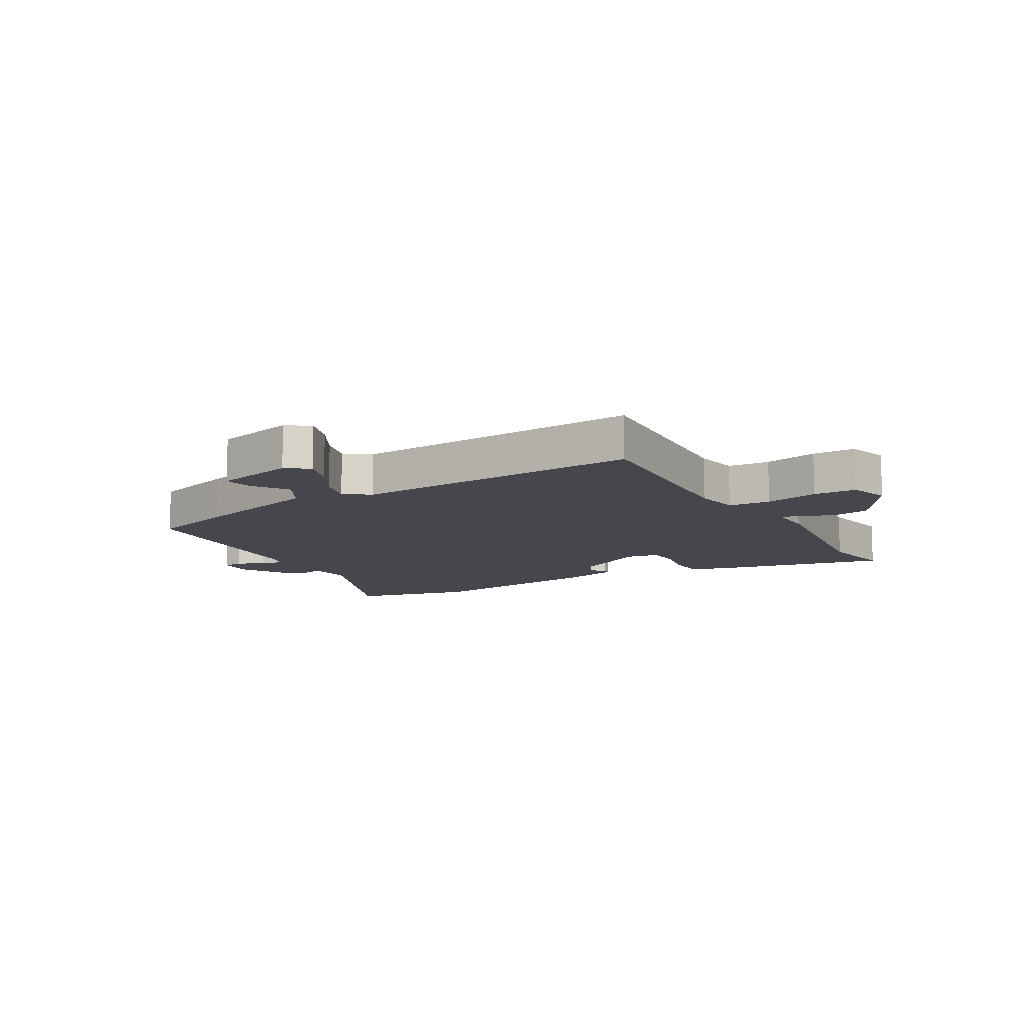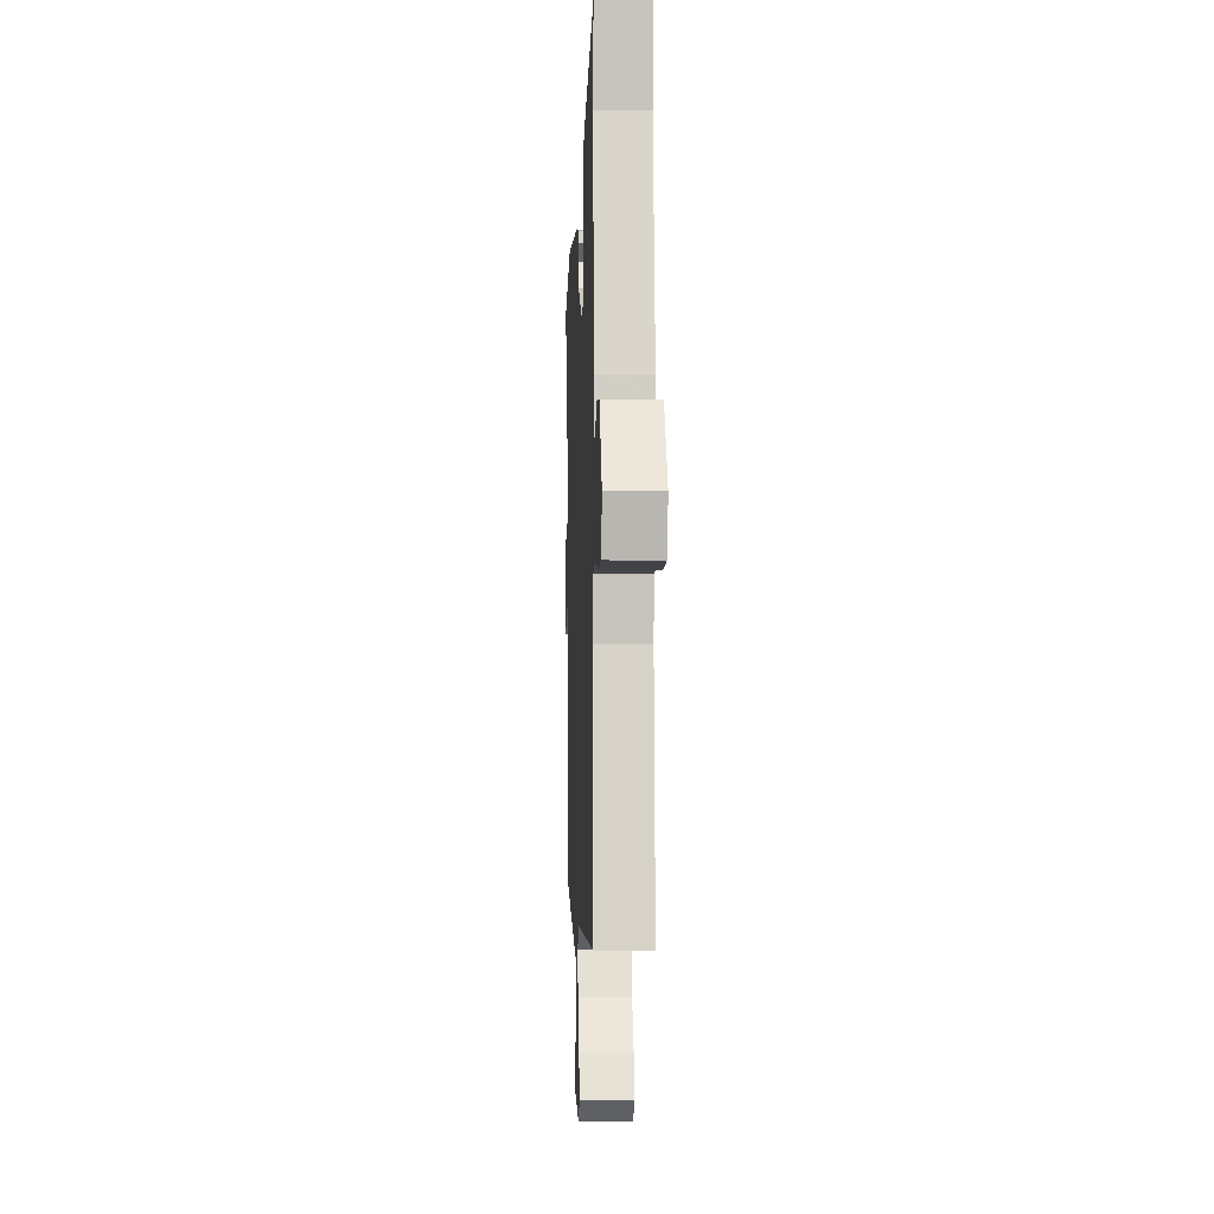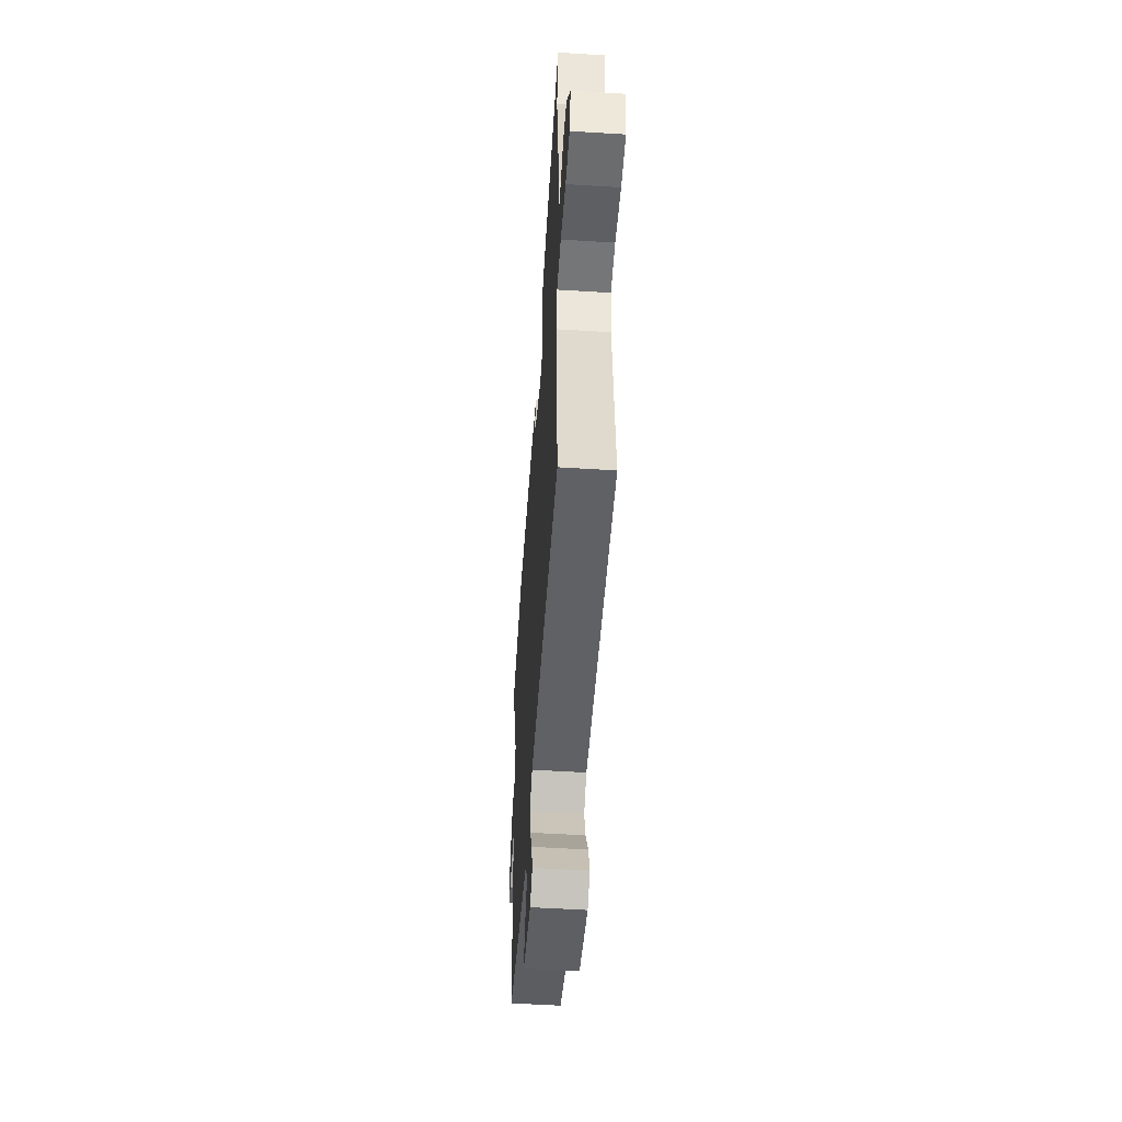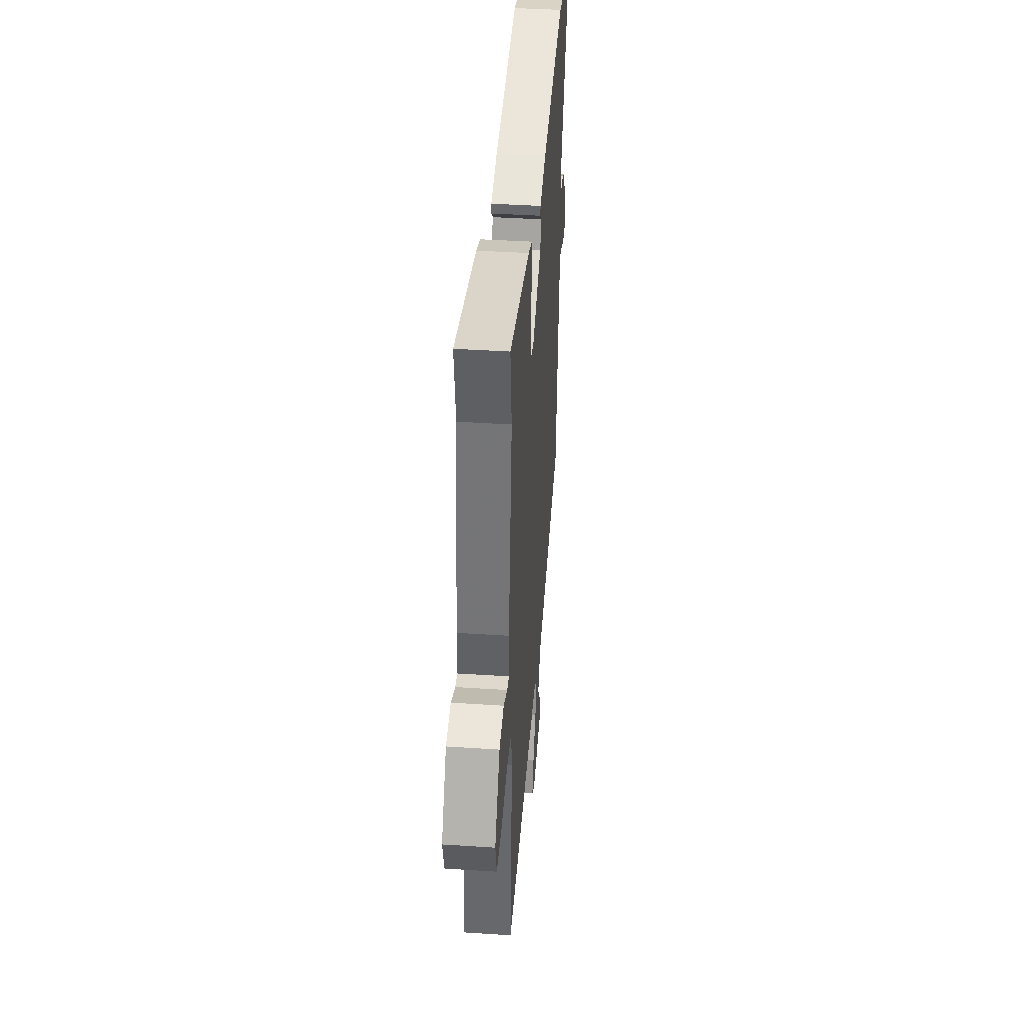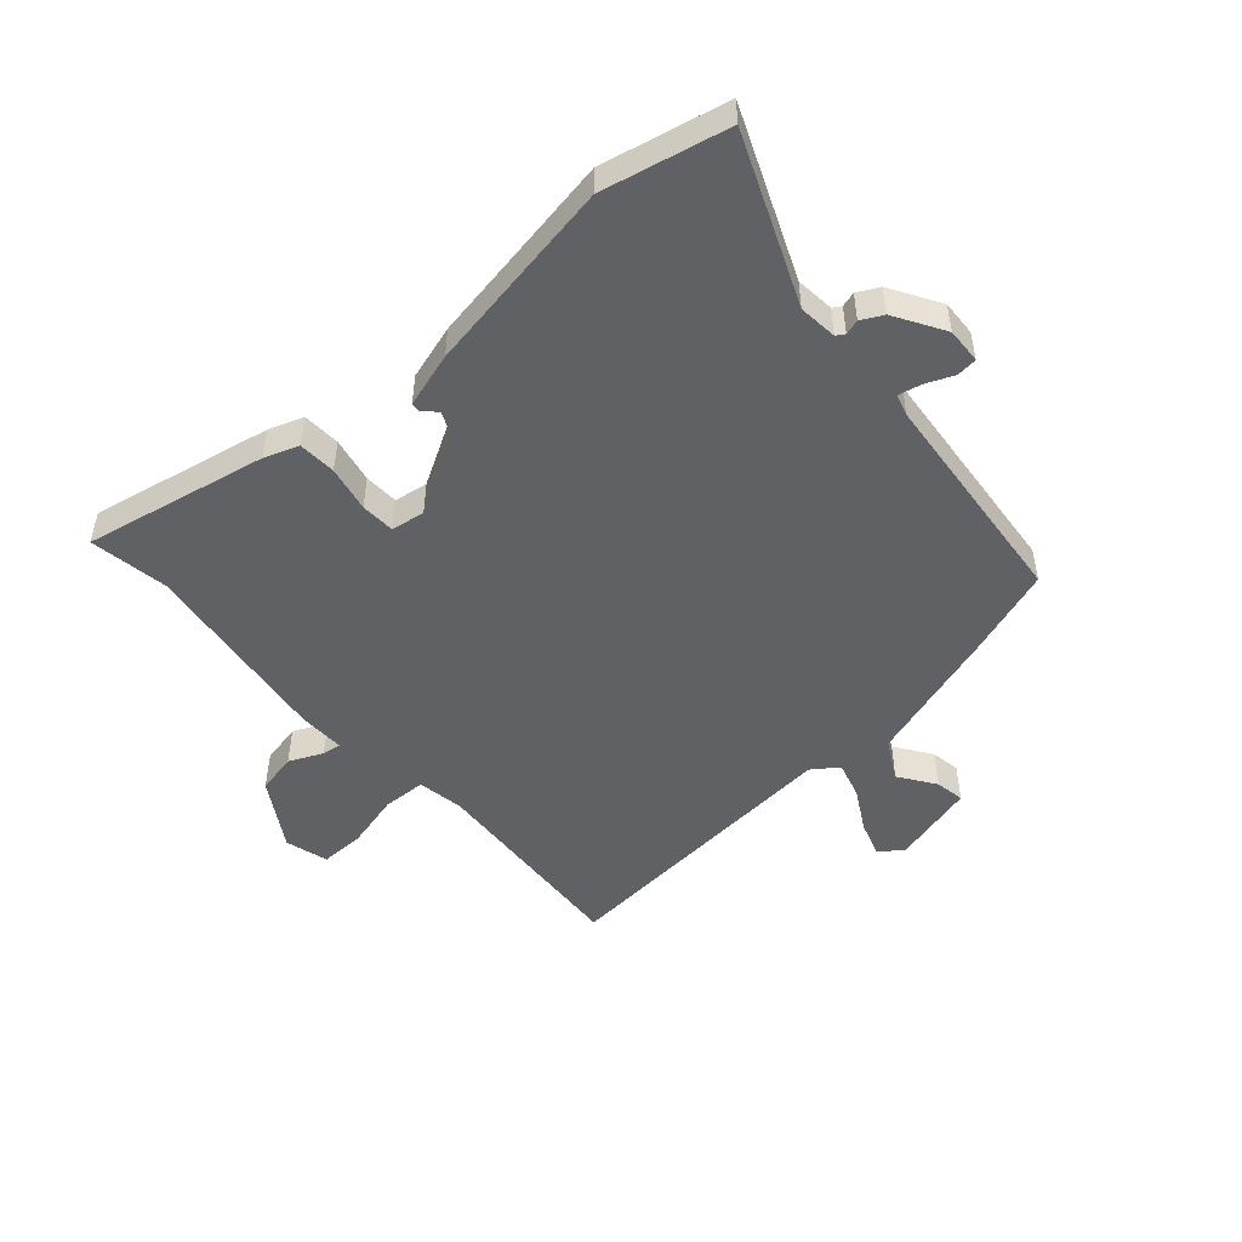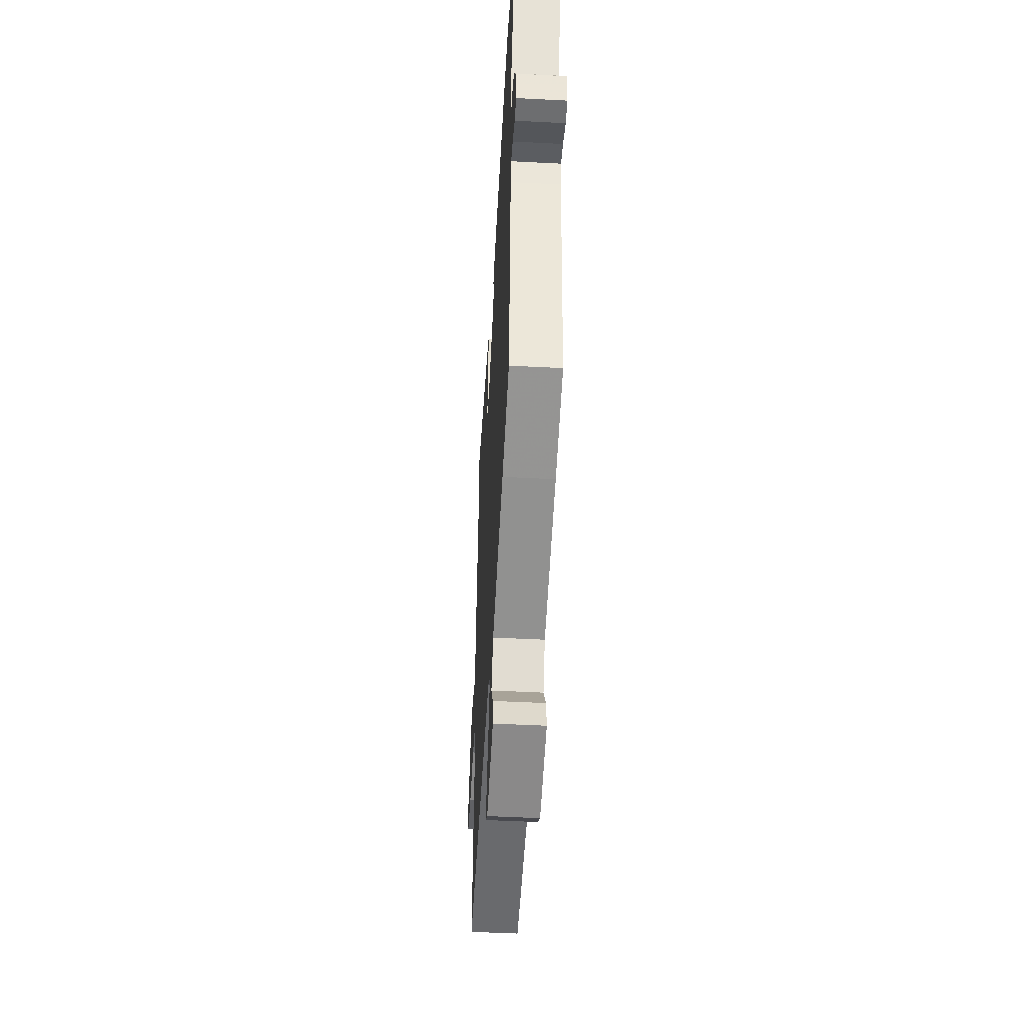
<metadata>
{"format":"obj","ext":"obj","renderer":"f3d","projection":"perspective","resolution":1024,"background":"white","views":[{"elev":-10.9,"azim":-149.7,"up":"+Y"},{"elev":-7.2,"azim":-92.4,"up":"+Z"},{"elev":-53.6,"azim":-93.8,"up":"+Z"},{"elev":41.0,"azim":-85.4,"up":"+Z"},{"elev":-49.6,"azim":42.0,"up":"+Y"},{"elev":-49.1,"azim":86.7,"up":"+Z"}]}
</metadata>
<code>
v 0.485 0.07 -0.414
v 0.338 0.07 -0.462
v 0.111 0.07 -0.53
v 0.075 0.07 -0.595
v 0.116 0.07 -0.655
v 0.124 0.07 -0.704
v -0.015 0.07 -0.739
v -0.054 0.07 -0.711
v -0.034 0.07 -0.652
v 0.006 0.07 -0.582
v 0.024 0.07 -0.521
v -0.019 0.07 -0.49
v -0.515 0.07 -0.525
v -0.49 0.07 -0.177
v -0.502 0.07 -0.099
v -0.574 0.07 -0.095
v -0.666 0.07 -0.117
v -0.74 0.07 -0.117
v -0.76 0.07 -0.046
v -0.69 0.07 0.066
v -0.623 0.07 0.079
v -0.568 0.07 0.053
v -0.537 0.07 0.048
v -0.538 0.07 0.125
v -0.492 0.07 0.449
v -0.512 0.07 0.579
v -0.21 0.07 0.514
v -0.153 0.07 0.493
v -0.15 0.07 0.43
v -0.166 0.07 0.355
v -0.164 0.07 0.298
v -0.108 0.07 0.289
v 0.019 0.07 0.36
v 0.038 0.07 0.4
v 0.016 0.07 0.421
v 0.017 0.07 0.437
v 0.108 0.07 0.463
v 0.435 0.07 0.515
v 0.643 0.07 0.467
v 0.525 0.07 0.193
v 0.531 0.07 0.129
v 0.545 0.07 0.12
v 0.57 0.07 0.127
v 0.606 0.07 0.108
v 0.655 0.07 0.025
v 0.652 0.07 -0.034
v 0.618 0.07 -0.037
v 0.572 0.07 -0.017
v 0.534 0.07 -0.008
v 0.523 0.07 -0.044
v 0.485 0 -0.414
v 0.338 0 -0.462
v 0.111 0 -0.53
v 0.075 0 -0.595
v 0.116 0 -0.655
v 0.124 0 -0.704
v -0.015 0 -0.739
v -0.054 0 -0.711
v -0.034 0 -0.652
v 0.006 0 -0.582
v 0.024 0 -0.521
v -0.019 0 -0.49
v -0.515 0 -0.525
v -0.49 0 -0.177
v -0.502 0 -0.099
v -0.574 0 -0.095
v -0.666 0 -0.117
v -0.74 0 -0.117
v -0.76 0 -0.046
v -0.69 0 0.066
v -0.623 0 0.079
v -0.568 0 0.053
v -0.537 0 0.048
v -0.538 0 0.125
v -0.492 0 0.449
v -0.512 0 0.579
v -0.21 0 0.514
v -0.153 0 0.493
v -0.15 0 0.43
v -0.166 0 0.355
v -0.164 0 0.298
v -0.108 0 0.289
v 0.019 0 0.36
v 0.038 0 0.4
v 0.016 0 0.421
v 0.017 0 0.437
v 0.108 0 0.463
v 0.435 0 0.515
v 0.643 0 0.467
v 0.525 0 0.193
v 0.531 0 0.129
v 0.545 0 0.12
v 0.57 0 0.127
v 0.606 0 0.108
v 0.655 0 0.025
v 0.652 0 -0.034
v 0.618 0 -0.037
v 0.572 0 -0.017
v 0.534 0 -0.008
v 0.523 0 -0.044
f 45 46 47 48
f 45 48 49
f 42 43 44 45
f 41 42 45 49
f 40 41 49 50
f 38 39 40
f 34 35 36 37
f 33 34 37 38
f 32 33 38 40
f 27 28 29 30
f 25 26 27 30
f 23 24 25 30
f 23 30 31
f 19 20 21 22
f 19 22 23
f 16 17 18 19
f 15 16 19 23
f 12 13 14
f 12 14 15
f 11 12 15 23
f 7 8 9 10
f 7 10 11
f 4 5 6 7
f 3 4 7 11
f 32 40 50 1
f 11 23 31 32
f 3 11 32
f 1 2 3 32
f 98 97 96 95
f 99 98 95
f 95 94 93 92
f 99 95 92 91
f 100 99 91 90
f 90 89 88
f 87 86 85 84
f 88 87 84 83
f 90 88 83 82
f 80 79 78 77
f 80 77 76 75
f 80 75 74 73
f 81 80 73
f 72 71 70 69
f 73 72 69
f 69 68 67 66
f 73 69 66 65
f 64 63 62
f 65 64 62
f 73 65 62 61
f 60 59 58 57
f 61 60 57
f 57 56 55 54
f 61 57 54 53
f 51 100 90 82
f 82 81 73 61
f 82 61 53
f 82 53 52 51
f 1 51 52 2
f 2 52 53 3
f 3 53 54 4
f 4 54 55 5
f 5 55 56 6
f 6 56 57 7
f 7 57 58 8
f 8 58 59 9
f 9 59 60 10
f 10 60 61 11
f 11 61 62 12
f 12 62 63 13
f 13 63 64 14
f 14 64 65 15
f 15 65 66 16
f 16 66 67 17
f 17 67 68 18
f 18 68 69 19
f 19 69 70 20
f 20 70 71 21
f 21 71 72 22
f 22 72 73 23
f 23 73 74 24
f 24 74 75 25
f 25 75 76 26
f 26 76 77 27
f 27 77 78 28
f 28 78 79 29
f 29 79 80 30
f 30 80 81 31
f 31 81 82 32
f 32 82 83 33
f 33 83 84 34
f 34 84 85 35
f 35 85 86 36
f 36 86 87 37
f 37 87 88 38
f 38 88 89 39
f 39 89 90 40
f 40 90 91 41
f 41 91 92 42
f 42 92 93 43
f 43 93 94 44
f 44 94 95 45
f 45 95 96 46
f 46 96 97 47
f 47 97 98 48
f 48 98 99 49
f 49 99 100 50
f 50 100 51 1

</code>
